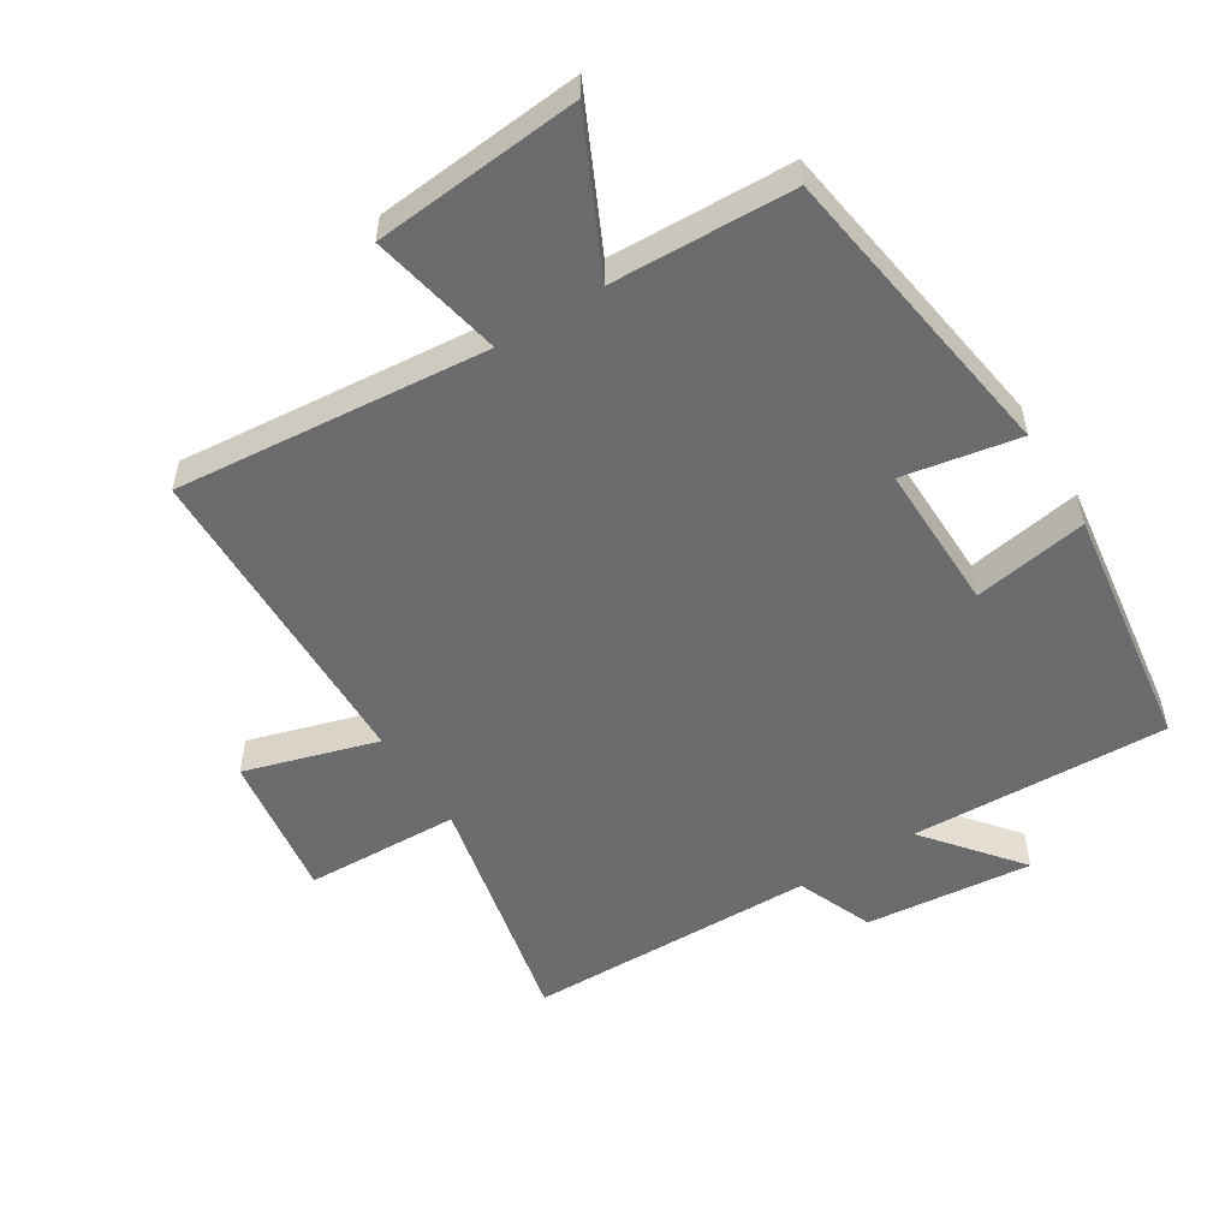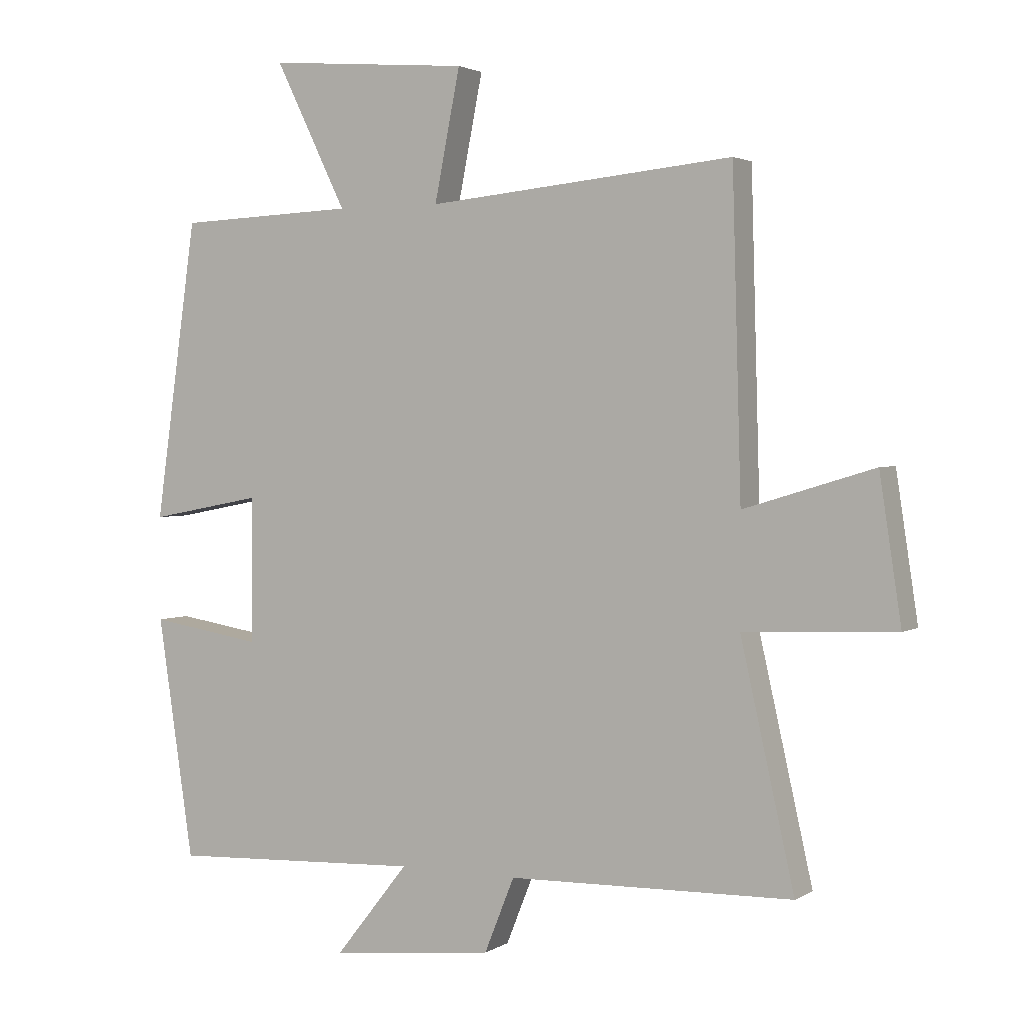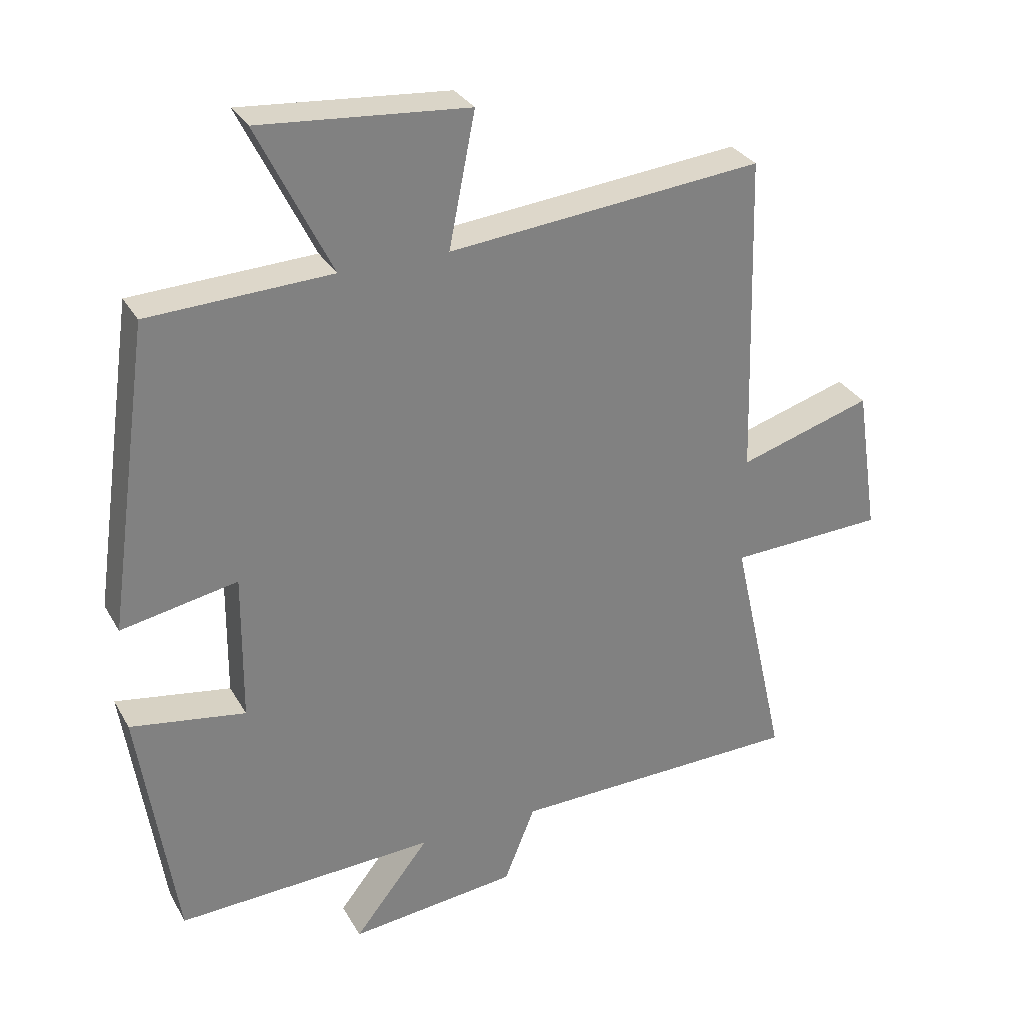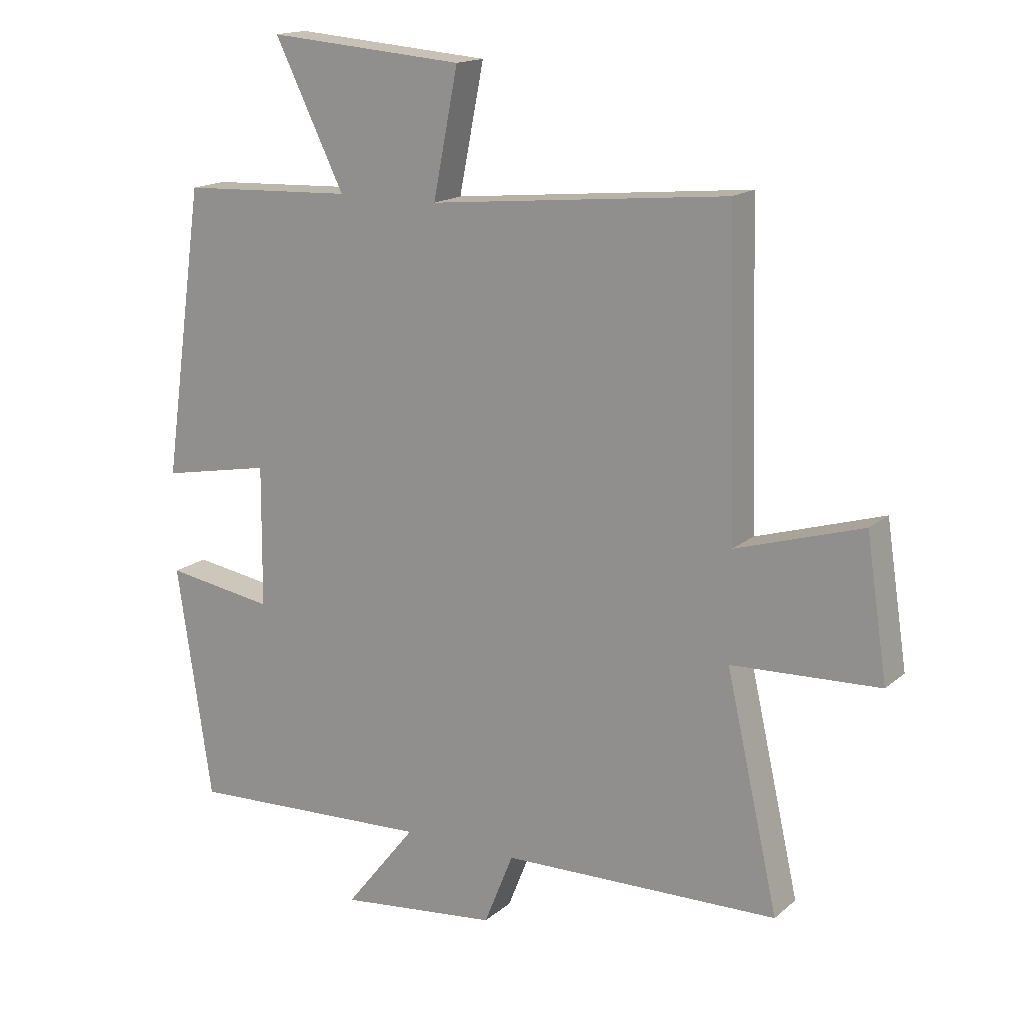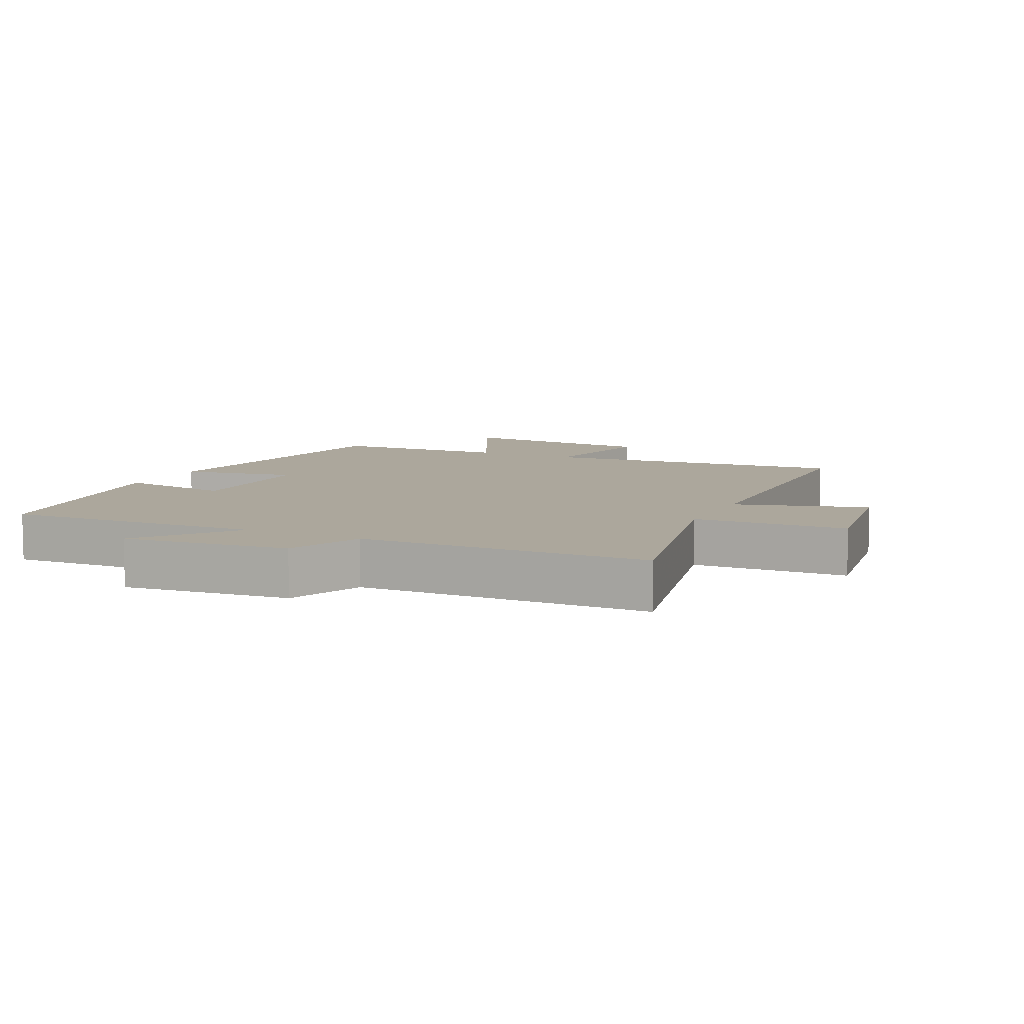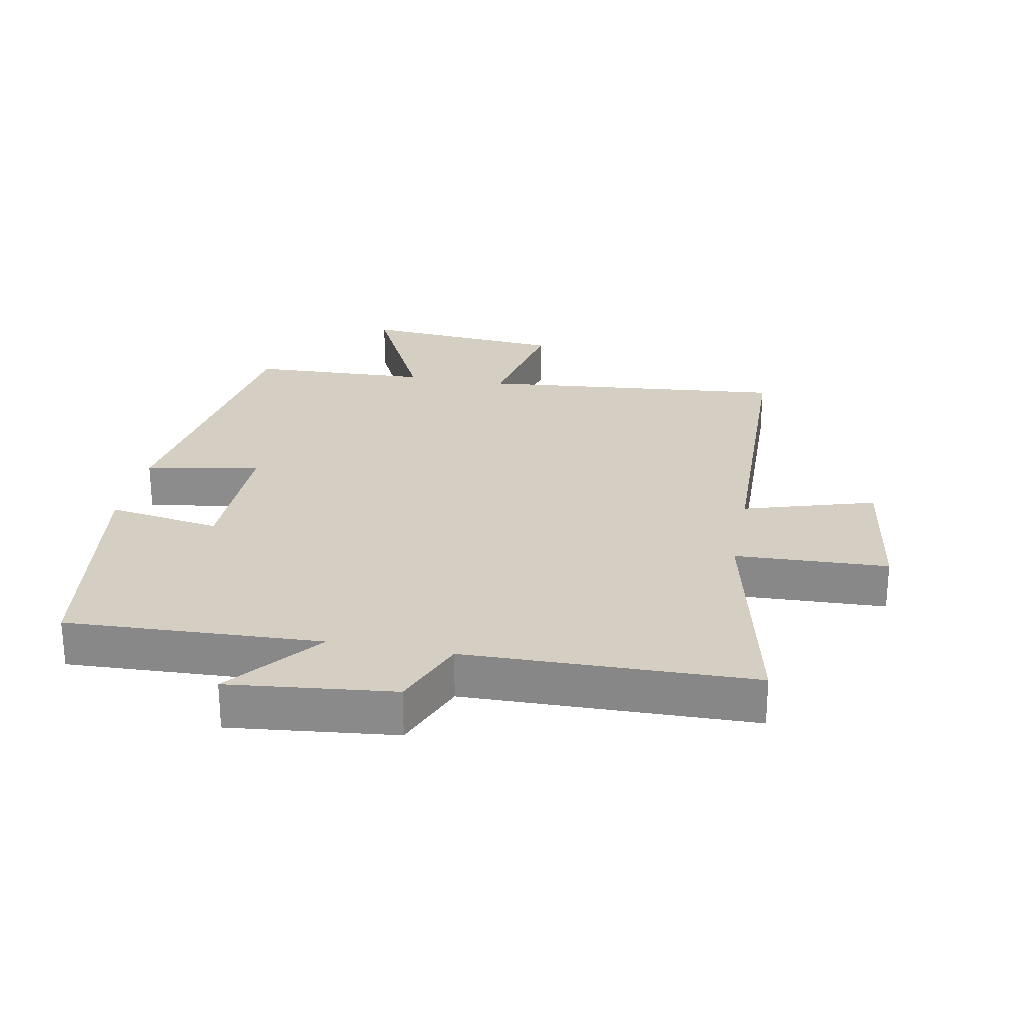
<metadata>
{"format":"obj","ext":"obj","renderer":"f3d","projection":"perspective","resolution":1024,"background":"white","views":[{"elev":-53.5,"azim":32.4,"up":"+Y"},{"elev":2.5,"azim":-152.1,"up":"+Z"},{"elev":30.5,"azim":155.1,"up":"+Z"},{"elev":16.1,"azim":-148.6,"up":"+Z"},{"elev":8.4,"azim":-154.3,"up":"+Y"},{"elev":25.8,"azim":-169.1,"up":"+Y"}]}
</metadata>
<code>
v 0.434 0.07 0.488
v 0.5 0.07 0.022
v 0.323 0.07 0.056
v 0.325 0.07 -0.17
v 0.5 0.07 -0.142
v 0.444 0.07 -0.518
v 0.049 0.07 -0.5
v 0.164 0.07 -0.645
v -0.092 0.07 -0.617
v -0.139 0.07 -0.5
v -0.584 0.07 -0.49
v -0.5 0.07 -0.118
v -0.737 0.07 -0.108
v -0.703 0.07 0.116
v -0.5 0.07 0.054
v -0.486 0.07 0.547
v -0.008 0.07 0.5
v -0.048 0.07 0.702
v 0.268 0.07 0.728
v 0.156 0.07 0.5
v 0.434 0 0.488
v 0.5 0 0.022
v 0.323 0 0.056
v 0.325 0 -0.17
v 0.5 0 -0.142
v 0.444 0 -0.518
v 0.049 0 -0.5
v 0.164 0 -0.645
v -0.092 0 -0.617
v -0.139 0 -0.5
v -0.584 0 -0.49
v -0.5 0 -0.118
v -0.737 0 -0.108
v -0.703 0 0.116
v -0.5 0 0.054
v -0.486 0 0.547
v -0.008 0 0.5
v -0.048 0 0.702
v 0.268 0 0.728
v 0.156 0 0.5
f 17 18 19 20
f 1 2 3
f 20 1 3
f 17 20 3
f 17 3 4
f 16 17 4
f 15 16 4
f 12 13 14 15
f 12 15 4
f 10 11 12 4
f 7 8 9 10
f 7 10 4 5
f 5 6 7
f 40 39 38 37
f 23 22 21
f 23 21 40
f 23 40 37
f 24 23 37
f 24 37 36
f 24 36 35
f 35 34 33 32
f 24 35 32
f 24 32 31 30
f 30 29 28 27
f 25 24 30 27
f 27 26 25
f 1 21 22 2
f 2 22 23 3
f 3 23 24 4
f 4 24 25 5
f 5 25 26 6
f 6 26 27 7
f 7 27 28 8
f 8 28 29 9
f 9 29 30 10
f 10 30 31 11
f 11 31 32 12
f 12 32 33 13
f 13 33 34 14
f 14 34 35 15
f 15 35 36 16
f 16 36 37 17
f 17 37 38 18
f 18 38 39 19
f 19 39 40 20
f 20 40 21 1

</code>
